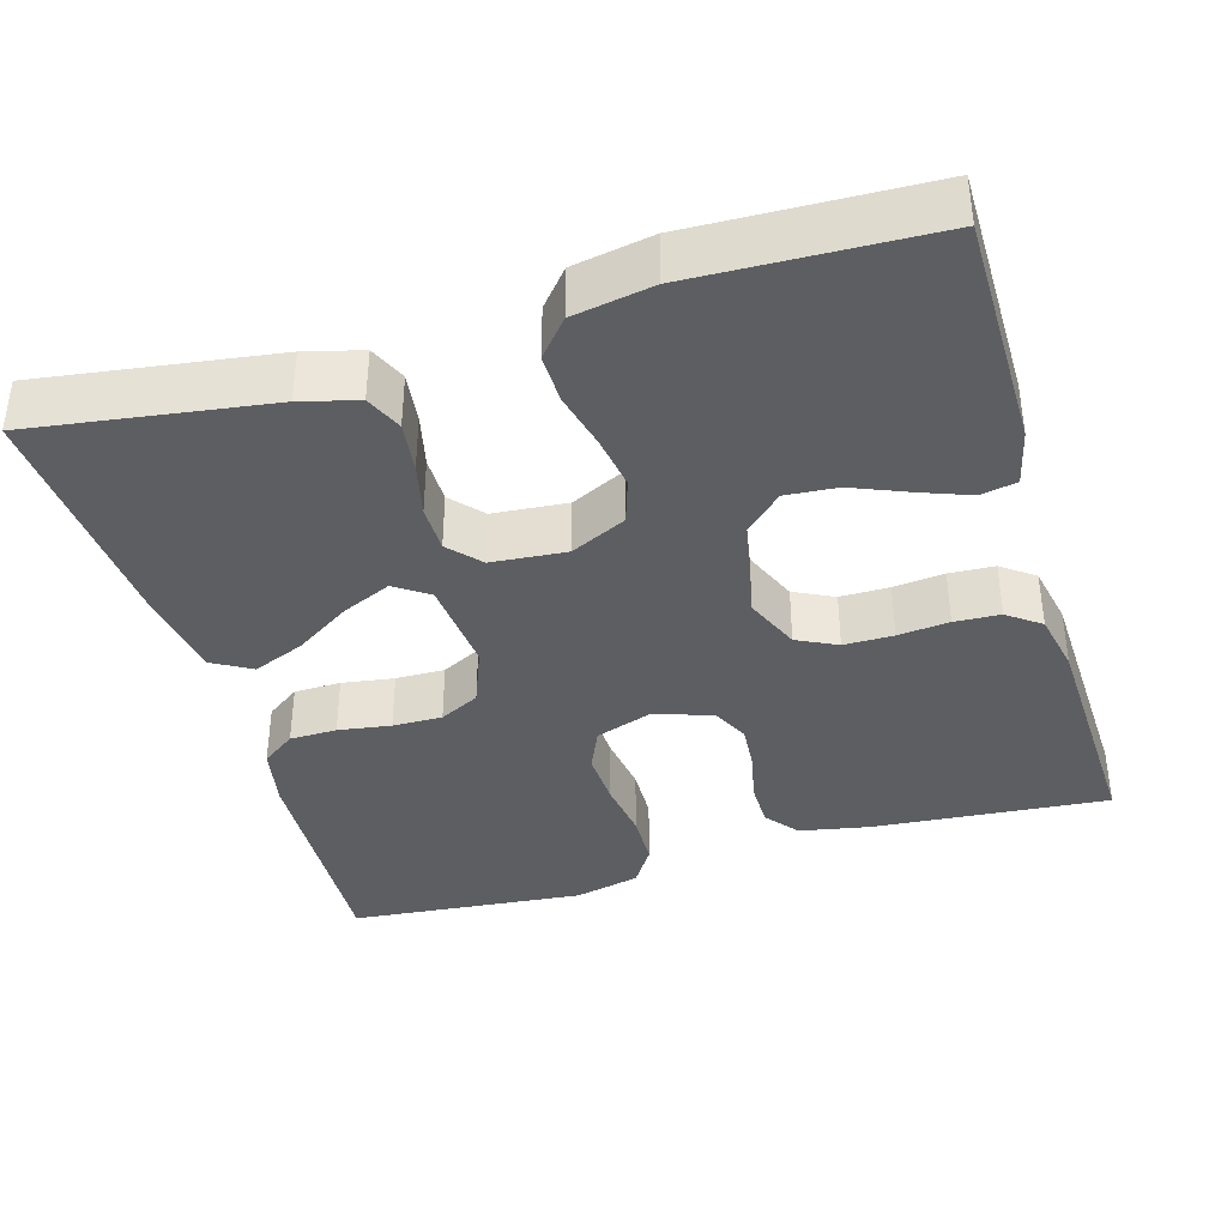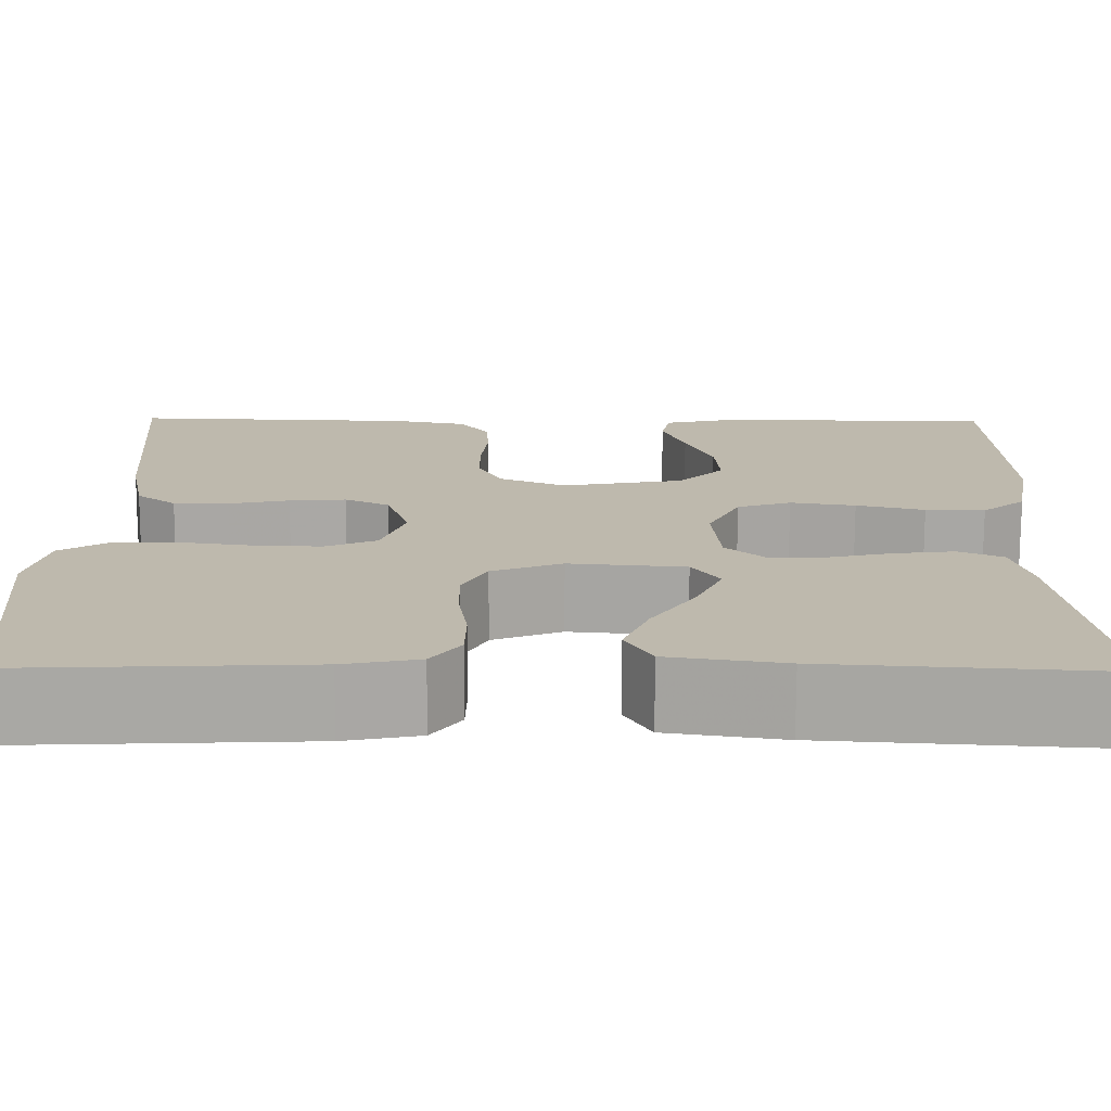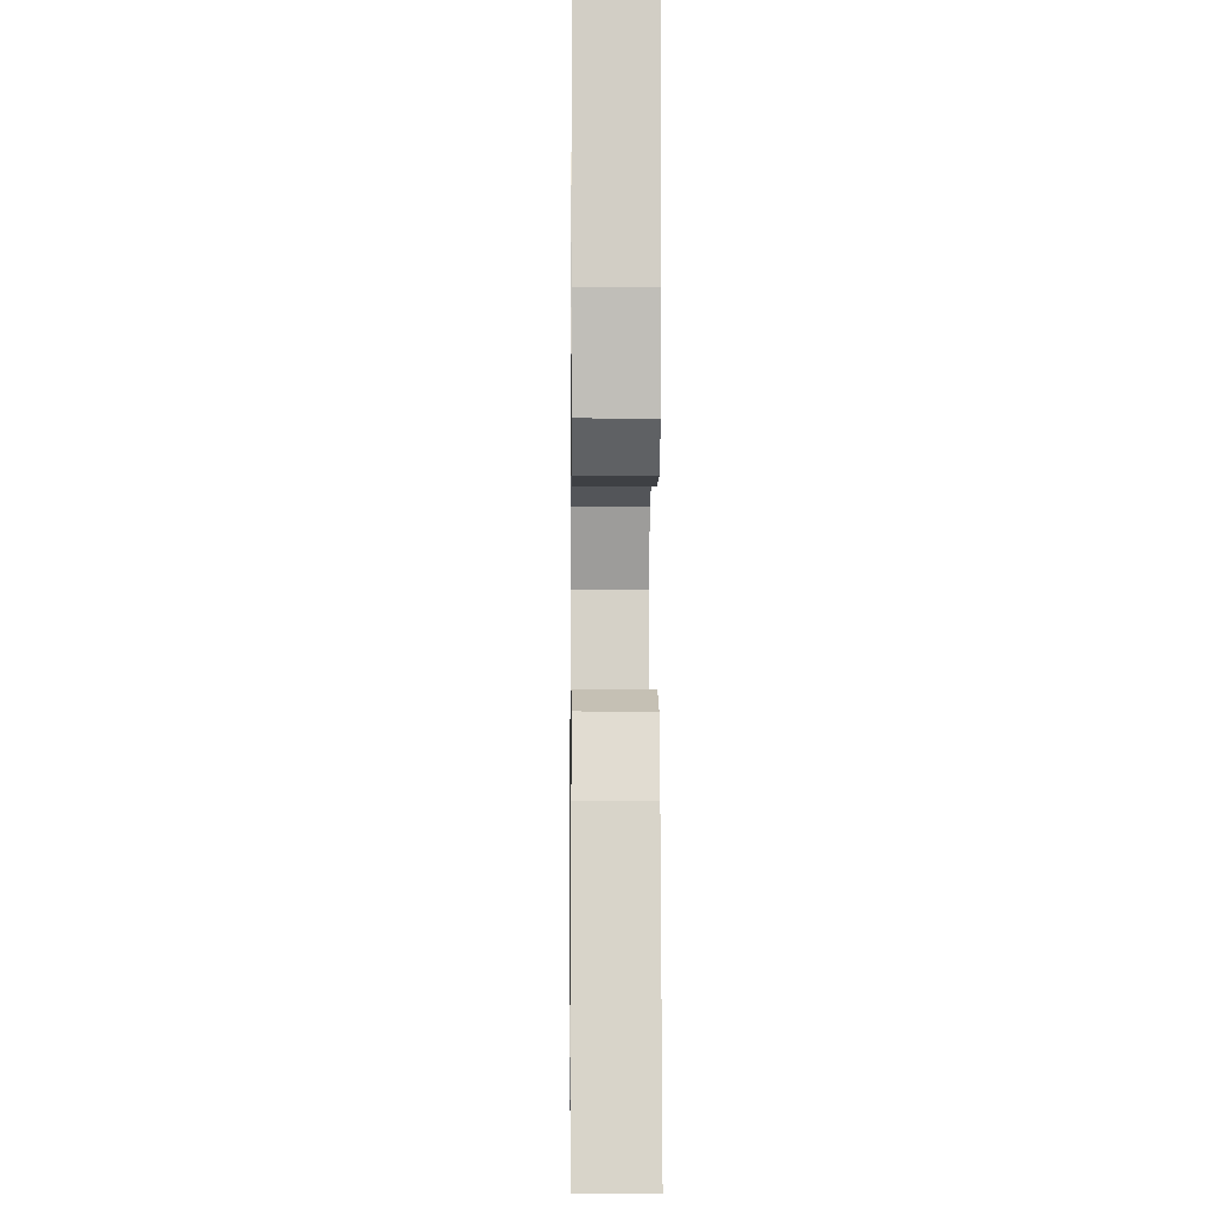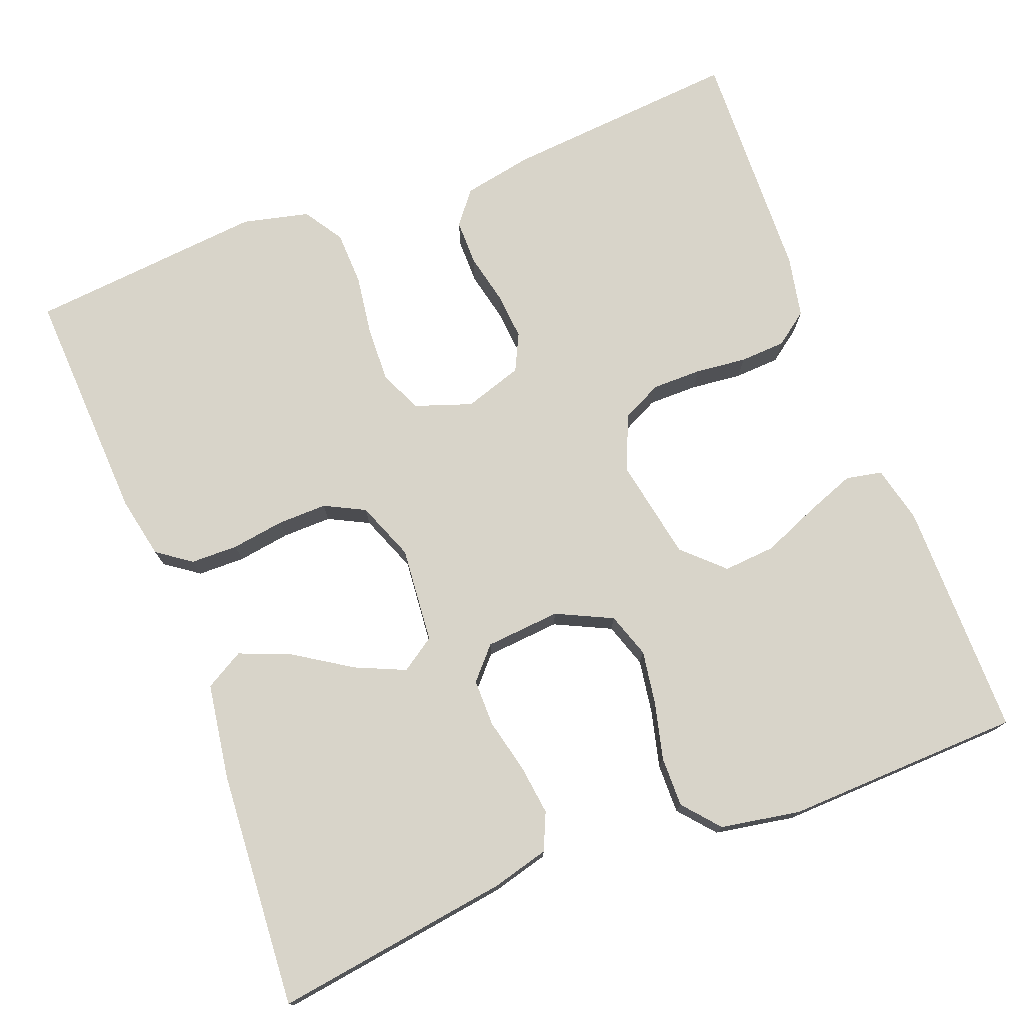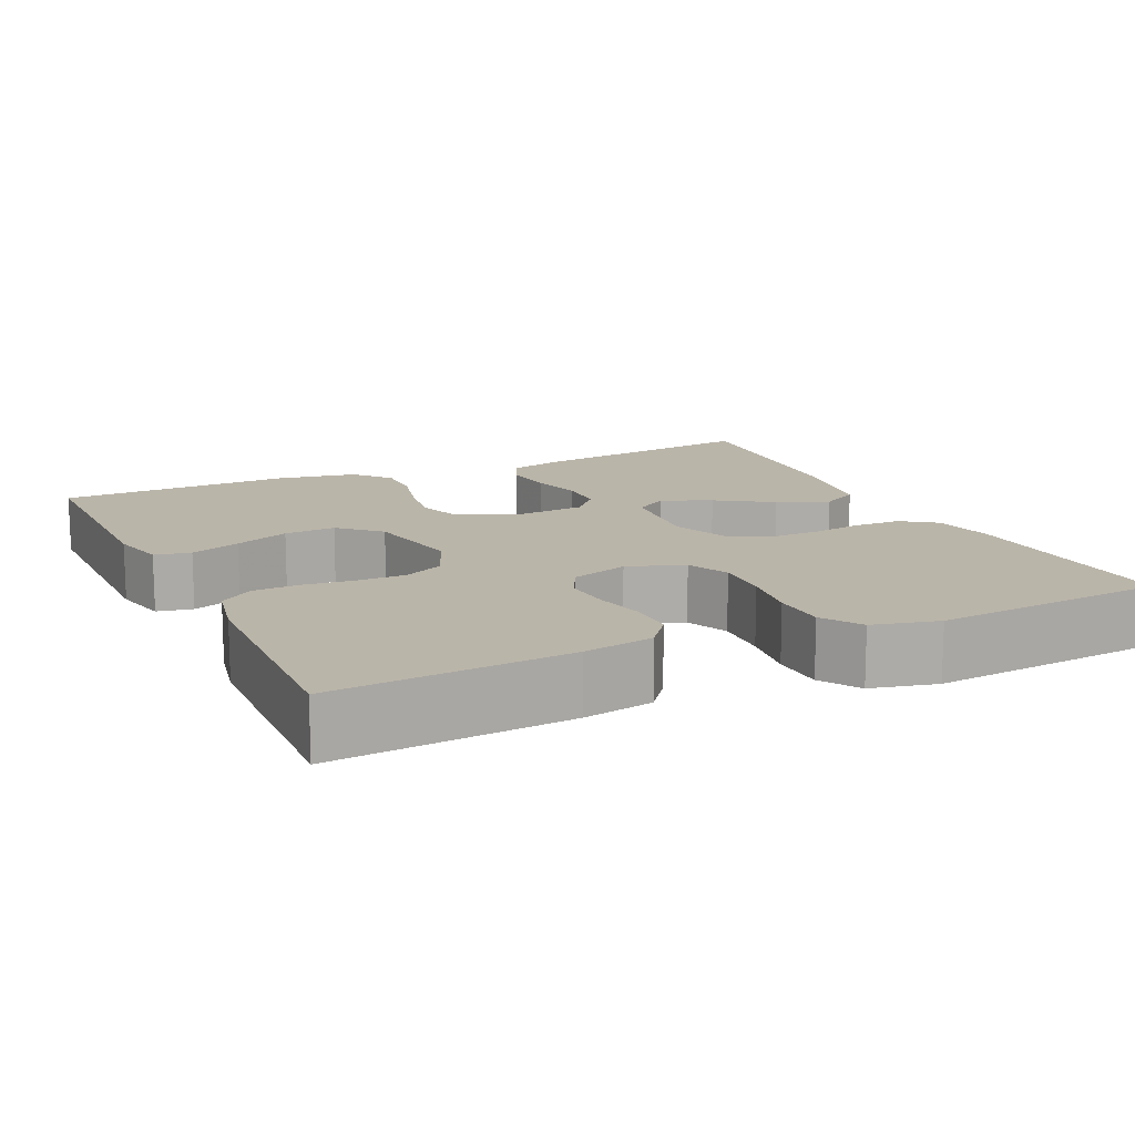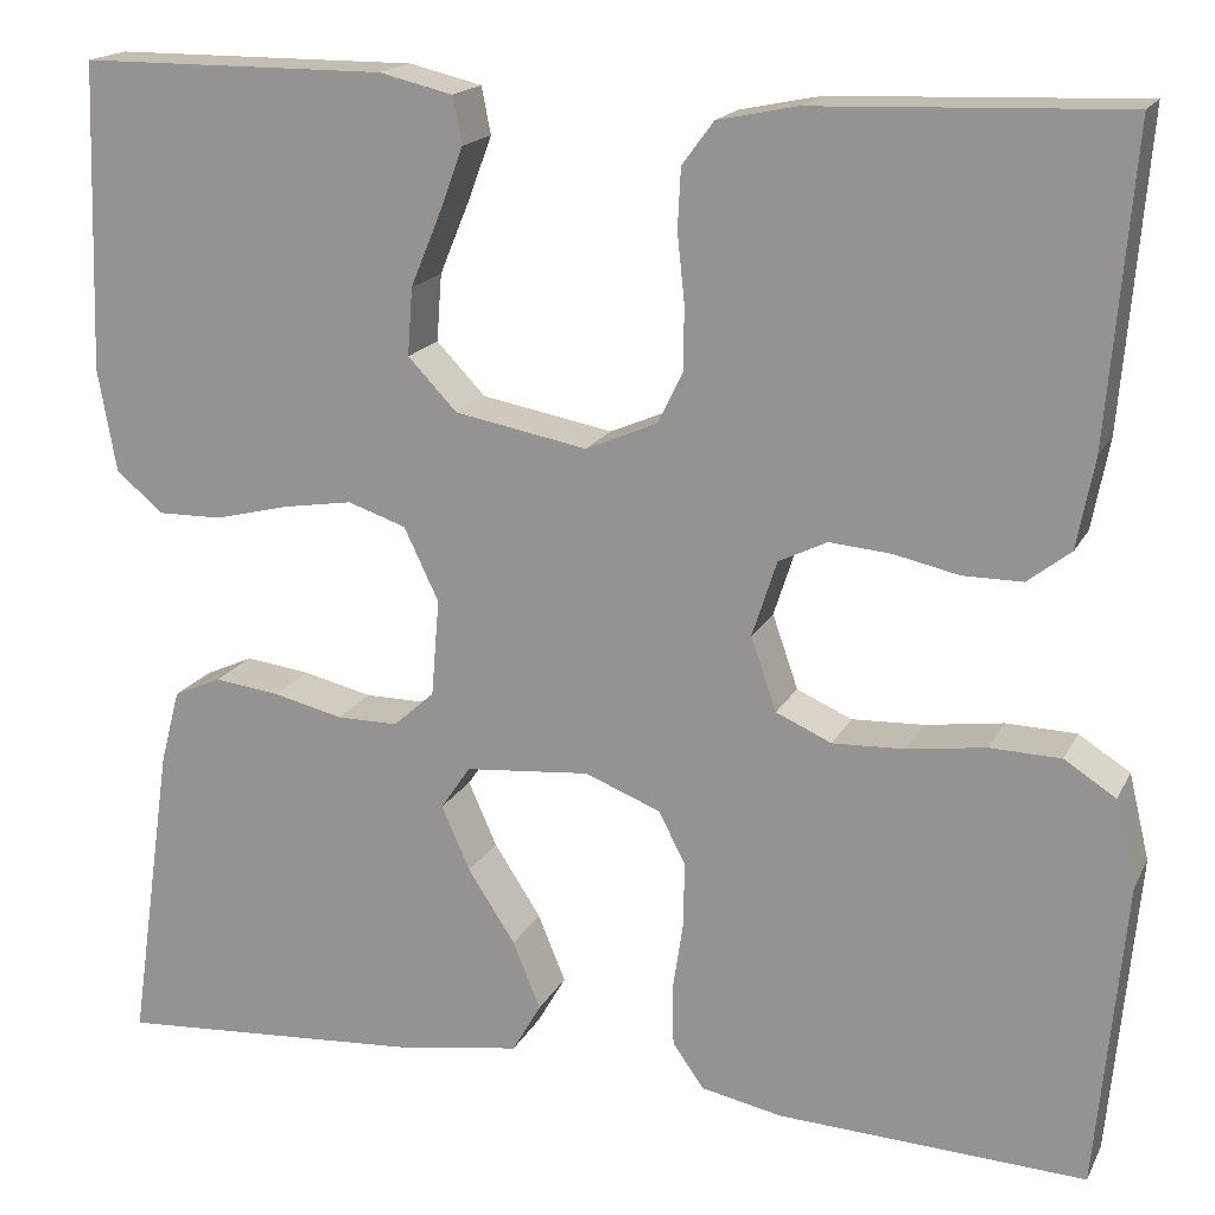
<metadata>
{"format":"obj","ext":"obj","renderer":"f3d","projection":"perspective","resolution":1024,"background":"white","views":[{"elev":-38.1,"azim":-73.6,"up":"+Y"},{"elev":-74.7,"azim":179.8,"up":"+Z"},{"elev":-5.8,"azim":-90.8,"up":"+Z"},{"elev":75.2,"azim":-111.1,"up":"+Y"},{"elev":13.6,"azim":65.0,"up":"+Y"},{"elev":17.5,"azim":19.8,"up":"+Z"}]}
</metadata>
<code>
v 0.5 0.07 0.5
v 0.475 0.07 0.2
v 0.458 0.07 0.111
v 0.416 0.07 0.078
v 0.358 0.07 0.078
v 0.294 0.07 0.092
v 0.234 0.07 0.097
v 0.187 0.07 0.074
v 0.163 0.07 0
v 0.188 0.07 -0.072
v 0.242 0.07 -0.096
v 0.313 0.07 -0.093
v 0.389 0.07 -0.082
v 0.458 0.07 -0.084
v 0.508 0.07 -0.116
v 0.528 0.07 -0.2
v 0.5 0.07 -0.5
v 0.2 0.07 -0.486
v 0.121 0.07 -0.47
v 0.09 0.07 -0.427
v 0.089 0.07 -0.367
v 0.099 0.07 -0.3
v 0.1 0.07 -0.237
v 0.074 0.07 -0.186
v 0 0.07 -0.157
v -0.122 0.07 -0.168
v -0.151 0.07 -0.211
v -0.123 0.07 -0.274
v -0.077 0.07 -0.345
v -0.05 0.07 -0.411
v -0.078 0.07 -0.46
v -0.2 0.07 -0.479
v -0.5 0.07 -0.5
v -0.457 0.07 -0.2
v -0.438 0.07 -0.128
v -0.391 0.07 -0.107
v -0.327 0.07 -0.115
v -0.259 0.07 -0.131
v -0.199 0.07 -0.131
v -0.159 0.07 -0.095
v -0.151 0.07 0
v -0.185 0.07 0.071
v -0.242 0.07 0.09
v -0.311 0.07 0.079
v -0.383 0.07 0.061
v -0.446 0.07 0.06
v -0.492 0.07 0.099
v -0.51 0.07 0.2
v -0.5 0.07 0.5
v -0.2 0.07 0.501
v -0.128 0.07 0.484
v -0.119 0.07 0.438
v -0.143 0.07 0.374
v -0.172 0.07 0.304
v -0.177 0.07 0.238
v -0.129 0.07 0.188
v 0 0.07 0.164
v 0.07 0.07 0.194
v 0.095 0.07 0.245
v 0.095 0.07 0.308
v 0.088 0.07 0.373
v 0.091 0.07 0.431
v 0.122 0.07 0.473
v 0.2 0.07 0.489
v 0.5 0 0.5
v 0.475 0 0.2
v 0.458 0 0.111
v 0.416 0 0.078
v 0.358 0 0.078
v 0.294 0 0.092
v 0.234 0 0.097
v 0.187 0 0.074
v 0.163 0 0
v 0.188 0 -0.072
v 0.242 0 -0.096
v 0.313 0 -0.093
v 0.389 0 -0.082
v 0.458 0 -0.084
v 0.508 0 -0.116
v 0.528 0 -0.2
v 0.5 0 -0.5
v 0.2 0 -0.486
v 0.121 0 -0.47
v 0.09 0 -0.427
v 0.089 0 -0.367
v 0.099 0 -0.3
v 0.1 0 -0.237
v 0.074 0 -0.186
v 0 0 -0.157
v -0.122 0 -0.168
v -0.151 0 -0.211
v -0.123 0 -0.274
v -0.077 0 -0.345
v -0.05 0 -0.411
v -0.078 0 -0.46
v -0.2 0 -0.479
v -0.5 0 -0.5
v -0.457 0 -0.2
v -0.438 0 -0.128
v -0.391 0 -0.107
v -0.327 0 -0.115
v -0.259 0 -0.131
v -0.199 0 -0.131
v -0.159 0 -0.095
v -0.151 0 0
v -0.185 0 0.071
v -0.242 0 0.09
v -0.311 0 0.079
v -0.383 0 0.061
v -0.446 0 0.06
v -0.492 0 0.099
v -0.51 0 0.2
v -0.5 0 0.5
v -0.2 0 0.501
v -0.128 0 0.484
v -0.119 0 0.438
v -0.143 0 0.374
v -0.172 0 0.304
v -0.177 0 0.238
v -0.129 0 0.188
v 0 0 0.164
v 0.07 0 0.194
v 0.095 0 0.245
v 0.095 0 0.308
v 0.088 0 0.373
v 0.091 0 0.431
v 0.122 0 0.473
v 0.2 0 0.489
f 60 61 62 63
f 59 60 63 64
f 51 52 53 54
f 49 50 51 54
f 49 54 55
f 48 49 55 56
f 44 45 46 47
f 43 44 47 48
f 42 43 48 56
f 35 36 37 38
f 33 34 35 38
f 33 38 39
f 32 33 39 40
f 28 29 30 31
f 27 28 31 32
f 19 20 21 22
f 19 22 23
f 18 19 23
f 17 18 23
f 16 17 23 24
f 12 13 14 15
f 11 12 15 16
f 3 4 5 6
f 3 6 7
f 2 3 7
f 59 64 1 2
f 58 59 2 7
f 57 58 7 8
f 41 42 56 57
f 40 41 57 8
f 27 32 40
f 26 27 40
f 25 26 40 8
f 11 16 24 25
f 10 11 25
f 9 10 25
f 8 9 25
f 127 126 125 124
f 128 127 124 123
f 118 117 116 115
f 118 115 114 113
f 119 118 113
f 120 119 113 112
f 111 110 109 108
f 112 111 108 107
f 120 112 107 106
f 102 101 100 99
f 102 99 98 97
f 103 102 97
f 104 103 97 96
f 95 94 93 92
f 96 95 92 91
f 86 85 84 83
f 87 86 83
f 87 83 82
f 87 82 81
f 88 87 81 80
f 79 78 77 76
f 80 79 76 75
f 70 69 68 67
f 71 70 67
f 71 67 66
f 66 65 128 123
f 71 66 123 122
f 72 71 122 121
f 121 120 106 105
f 72 121 105 104
f 104 96 91
f 104 91 90
f 72 104 90 89
f 89 88 80 75
f 89 75 74
f 89 74 73
f 89 73 72
f 1 65 66 2
f 2 66 67 3
f 3 67 68 4
f 4 68 69 5
f 5 69 70 6
f 6 70 71 7
f 7 71 72 8
f 8 72 73 9
f 9 73 74 10
f 10 74 75 11
f 11 75 76 12
f 12 76 77 13
f 13 77 78 14
f 14 78 79 15
f 15 79 80 16
f 16 80 81 17
f 17 81 82 18
f 18 82 83 19
f 19 83 84 20
f 20 84 85 21
f 21 85 86 22
f 22 86 87 23
f 23 87 88 24
f 24 88 89 25
f 25 89 90 26
f 26 90 91 27
f 27 91 92 28
f 28 92 93 29
f 29 93 94 30
f 30 94 95 31
f 31 95 96 32
f 32 96 97 33
f 33 97 98 34
f 34 98 99 35
f 35 99 100 36
f 36 100 101 37
f 37 101 102 38
f 38 102 103 39
f 39 103 104 40
f 40 104 105 41
f 41 105 106 42
f 42 106 107 43
f 43 107 108 44
f 44 108 109 45
f 45 109 110 46
f 46 110 111 47
f 47 111 112 48
f 48 112 113 49
f 49 113 114 50
f 50 114 115 51
f 51 115 116 52
f 52 116 117 53
f 53 117 118 54
f 54 118 119 55
f 55 119 120 56
f 56 120 121 57
f 57 121 122 58
f 58 122 123 59
f 59 123 124 60
f 60 124 125 61
f 61 125 126 62
f 62 126 127 63
f 63 127 128 64
f 64 128 65 1

</code>
